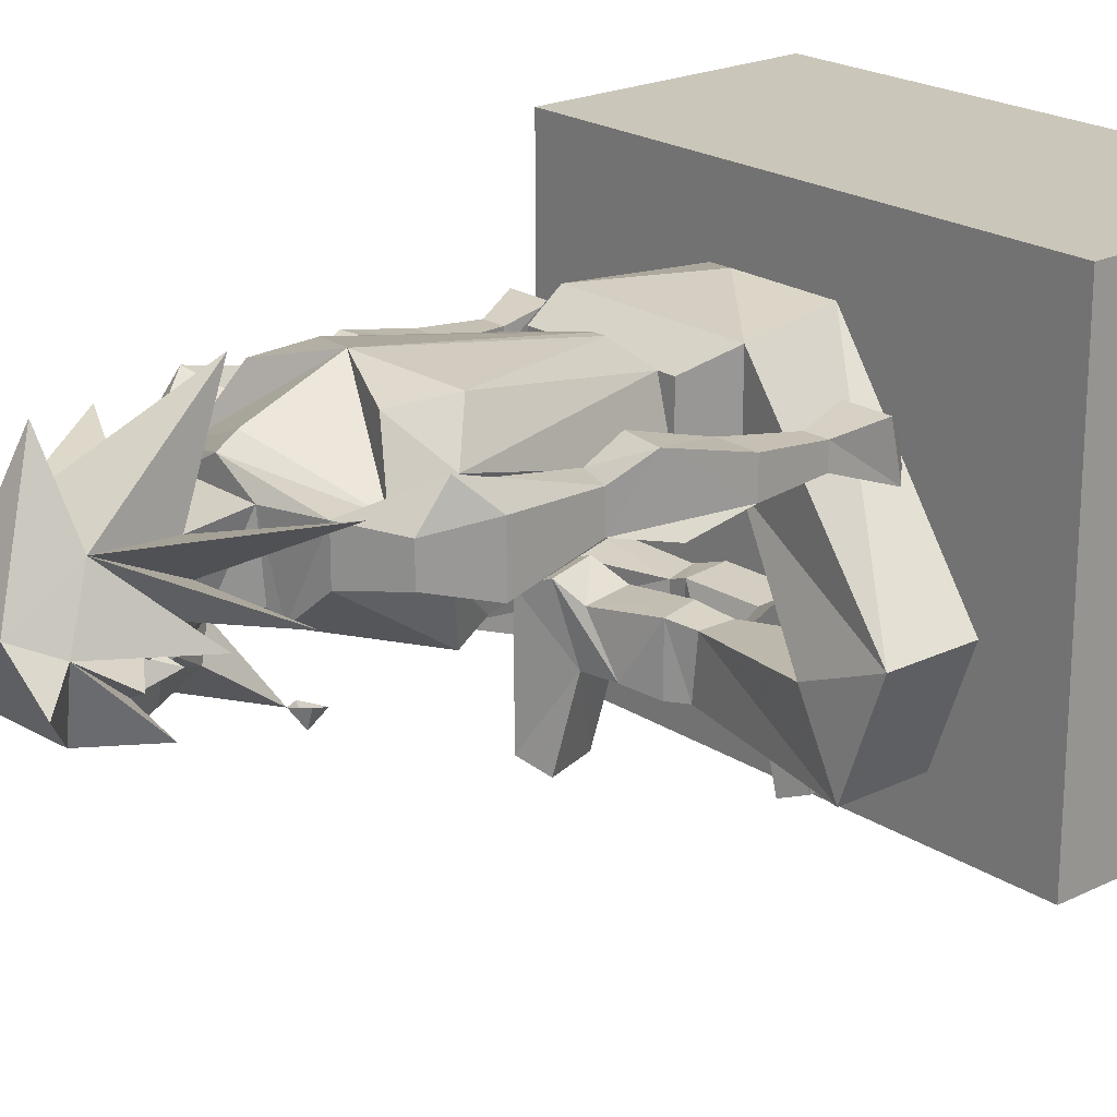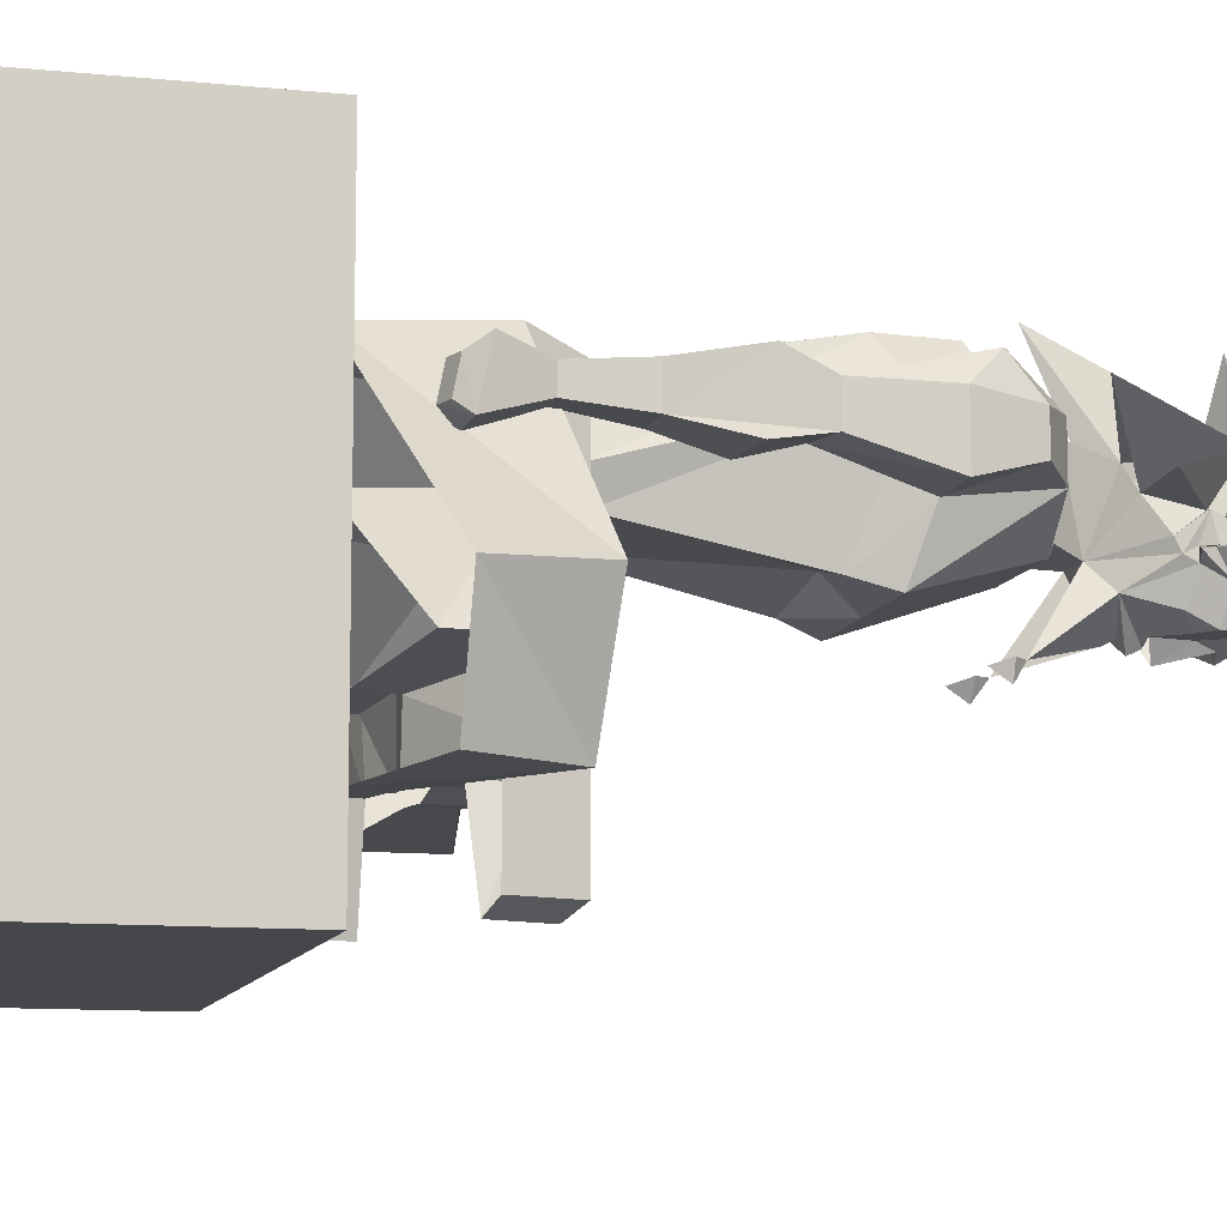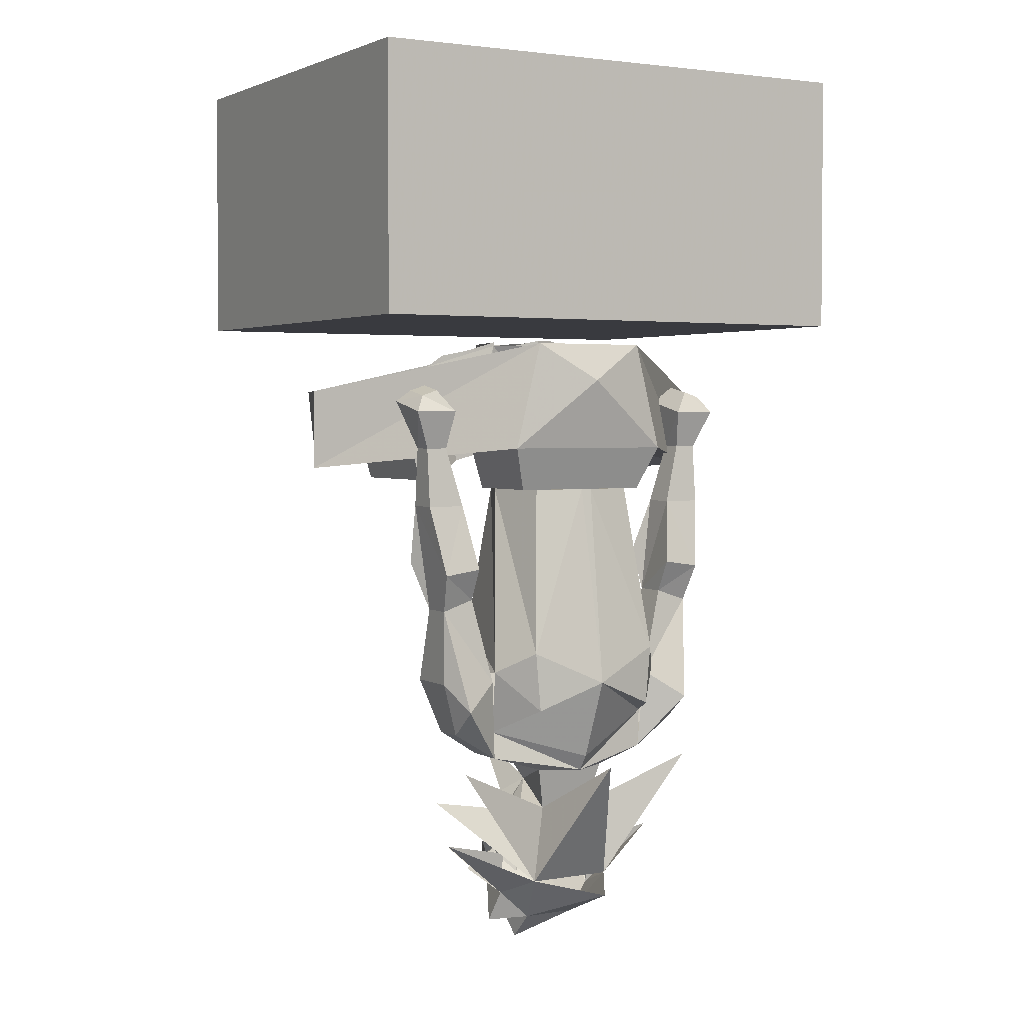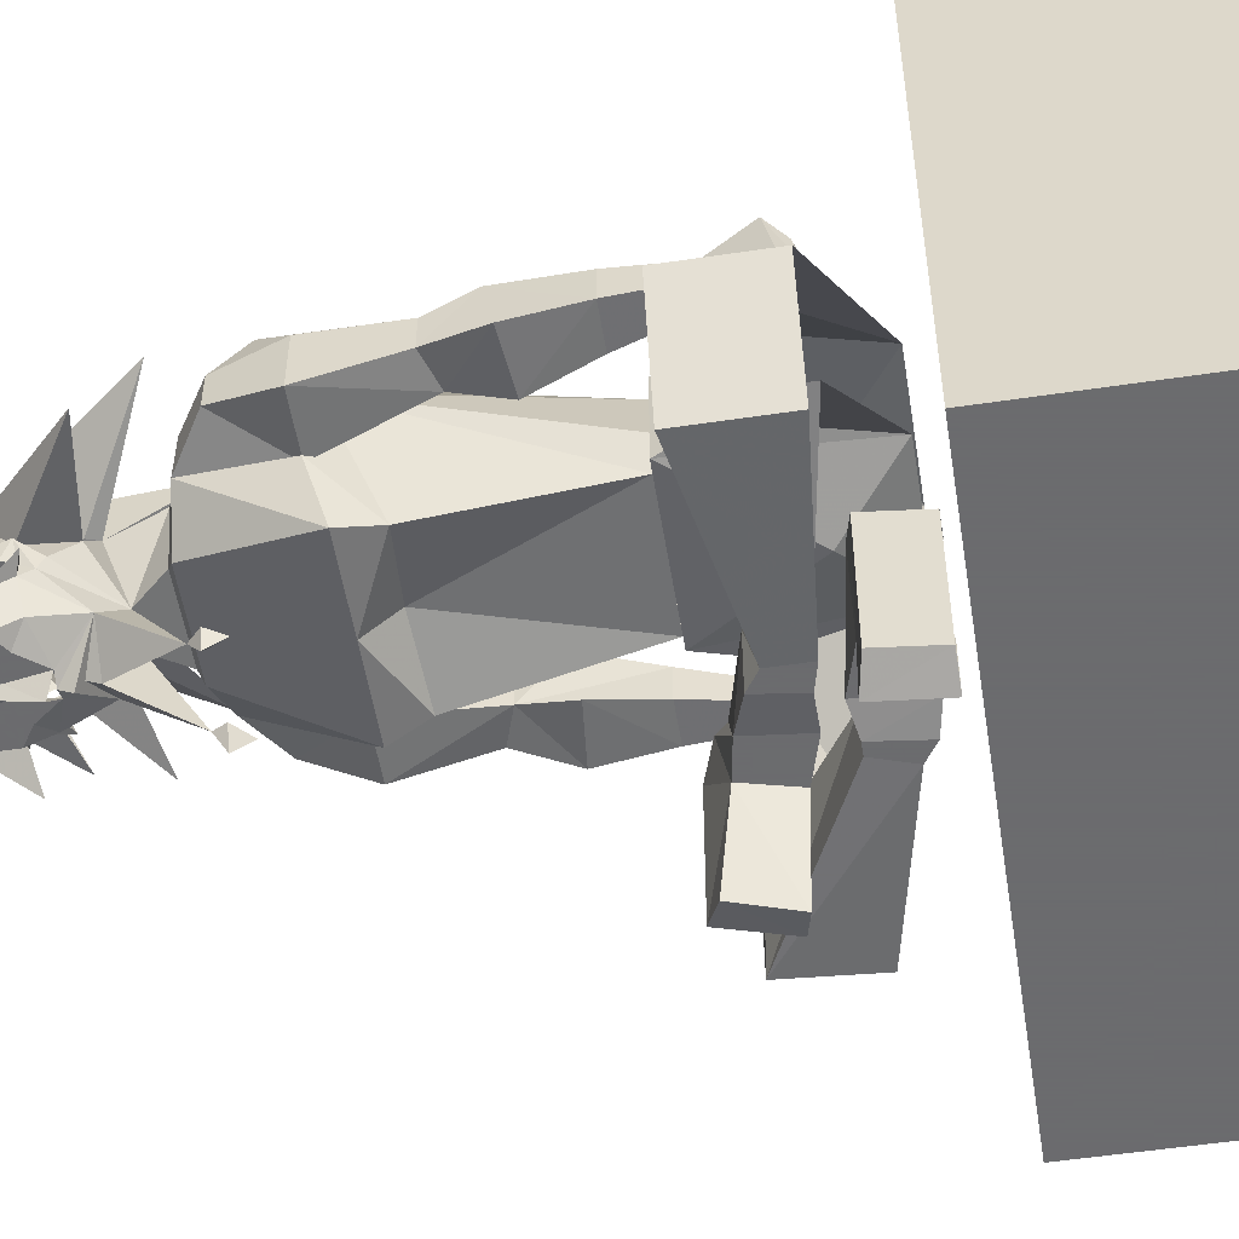
<metadata>
{"format":"obj","ext":"obj","renderer":"f3d","projection":"perspective","resolution":1024,"background":"white","views":[{"elev":21.1,"azim":49.1,"up":"+Z"},{"elev":-10.6,"azim":-104.3,"up":"+Z"},{"elev":2.7,"azim":-30.0,"up":"+Y"},{"elev":-53.5,"azim":99.1,"up":"+Z"}]}
</metadata>
<code>
v 0.04688 -1.188 0.0625
v 0.07031 -1.195 0.0625
v 0.01562 -1.195 0.0625
v 0.04688 -1.18 0.0625
v 0.07031 -1.164 0.07812
v 0.08594 -1.203 0.1016
v 0.07031 -1.219 0.0625
v 0.03125 -1.219 0.0625
v 0.03125 -1.203 0.0625
v 0.007812 -1.219 0.05469
v 0.007812 -1.188 0.04688
v 0.007812 -1.156 0.03906
v 0.02344 -1.148 0.0625
v 0.05469 -1.109 0.09375
v 0.08594 -1.172 0.1172
v 0.1094 -1.164 0.125
v 0.08594 -1.188 0.1328
v 0.08594 -1.172 0.1328
v 0.09375 -1.188 0.1328
v 0.08594 -1.195 0.1562
v 0.08594 -1.258 0.1484
v 0.1328 -1.219 0.125
v 0.1406 -1.195 0.07812
v 0.0625 -1.25 0.0625
v 0.03125 -1.227 0.04688
v 0.007812 -1.25 0.0625
v -0.01562 -1.227 0.04688
v -0.01562 -1.219 0.0625
v 0 -1.195 0.0625
v -0.007812 -1.148 0.0625
v -0.03125 -1.18 0.0625
v -0.05469 -1.164 0.07812
v -0.03906 -1.109 0.09375
v 0.007812 -1.148 0.05469
v 0.007812 -1.133 0.04688
v -0.05469 -1.195 0.0625
v -0.03125 -1.188 0.0625
v -0.07031 -1.203 0.1016
v -0.07031 -1.172 0.1172
v -0.07031 -1.156 0.125
v -0.01562 -1.086 0.125
v -0.03906 -1.023 0.03125
v 0.007812 -1.109 0.05469
v 0.007812 -1.125 0.0625
v 0.05469 -1.023 0.03125
v 0.03125 -1.086 0.125
v 0.08594 -1.156 0.125
v -0.01562 -1.203 0.0625
v -0.05469 -1.219 0.0625
v -0.04688 -1.25 0.0625
v -0.125 -1.195 0.07812
v -0.07031 -1.258 0.1484
v -0.1172 -1.219 0.125
v -0.07031 -1.188 0.1328
v -0.09375 -1.164 0.125
v -0.07031 -1.172 0.1328
v -0.07812 -1.18 0.1641
v -0.07031 -1.148 0.1406
v -0.05469 -1.125 0.1797
v -0.03125 -1.117 0.2109
v -0.04688 -1.055 0.2266
v -0.04688 -1.047 0.1328
v -0.03125 -1.336 0.125
v 0.07031 -1.125 0.1797
v 0.04688 -1.117 0.2109
v 0.0625 -1.055 0.2266
v 0.08594 -1.148 0.1406
v 0.08594 -1.18 0.1641
v 0.09375 -1.18 0.1641
v -0.07031 -1.18 0.1641
v 0.09375 -1.195 0.1562
v -0.07812 -1.195 0.1562
v -0.07812 -1.188 0.1328
v -0.07031 -1.195 0.1562
v -0.1719 -1.172 0.1641
v -0.05469 -1.227 0.2266
v -0.03125 -1.297 0.1641
v 0.007812 -1.234 0.3281
v 0.04688 -1.297 0.1641
v 0.07031 -1.227 0.2266
v 0.1875 -1.172 0.1641
v -0.07812 -1.305 0.125
v 0.2109 -1.102 0.1719
v 0.2031 -1.047 0.25
v 0.007812 -1.039 0.3438
v -0.1875 -1.047 0.25
v -0.1953 -1.102 0.1719
v 0.1016 -1.289 0.1094
v 0.0625 -1.047 0.1328
v -0.05469 -1.039 0.1172
v 0.07812 -1.039 0.1172
v 0.1328 -1.031 0.2266
v 0.007812 -1.055 0.2578
v -0.125 -1.031 0.2266
v 0.0625 -1.008 0.007812
v 0.04688 -1.008 0.03125
v 0.0625 -0.9844 0.02344
v 0.07031 -1.008 0.03125
v -0.03125 -1.008 0.03125
v -0.04688 -1.008 0.007812
v -0.04688 -0.9844 0.02344
v -0.05469 -1.008 0.03125
v 0.08594 -0.625 0.2578
v -0.07031 -0.625 0.2578
v 0 -0.625 0.2734
v 0.01562 -0.625 0.2734
v 0.1094 -0.8672 0.2969
v 0.1484 -0.9062 0.2422
v 0.1094 -0.625 0.1719
v 0.09375 -0.625 0.1328
v 0.1094 -0.8438 0.08594
v 0.007812 -0.8516 0.1094
v -0.07812 -0.625 0.1328
v -0.09375 -0.8438 0.08594
v -0.1328 -0.8984 0.2422
v -0.09375 -0.625 0.1719
v -0.09375 -0.8672 0.2969
v 0.007812 -0.9141 0.3203
v 0.1016 -0.9531 0.2969
v 0.1406 -0.9766 0.2188
v 0.007812 -1.031 0.2734
v 0.125 -0.8906 0.07031
v 0.1328 -1.031 0.1641
v 0.007812 -0.8906 0.07031
v 0.1484 -0.9141 0.1484
v -0.1328 -0.9141 0.1484
v -0.1094 -0.8906 0.07031
v -0.125 -1.031 0.1641
v -0.1875 -0.9922 0.1719
v -0.2109 -0.9141 0.1484
v -0.1641 -0.7891 0.1797
v -0.1641 -0.7891 0.2266
v -0.1328 -0.9141 0.2266
v -0.1328 -0.9141 0.2344
v -0.2109 -0.8047 0.2266
v -0.1875 -0.9531 0.2656
v -0.1875 -0.9922 0.2188
v -0.125 -0.9922 0.2188
v -0.08594 -0.9531 0.2969
v 0.1953 -0.9922 0.2188
v 0.1953 -0.9531 0.2656
v 0.1406 -0.9141 0.2344
v 0.2188 -0.8047 0.2266
v 0.1719 -0.7891 0.2266
v 0.1406 -0.9141 0.2266
v 0.1406 -0.9141 0.1484
v 0.1719 -0.7891 0.1797
v 0.2188 -0.9141 0.1484
v 0.1953 -0.9922 0.1719
v 0.2188 -0.9141 0.2266
v 0.2188 -0.8047 0.1797
v 0.2266 -0.75 0.25
v 0.1719 -0.7422 0.25
v 0.1875 -0.6484 0.2266
v 0.1875 -0.6484 0.1797
v 0.1641 -0.7266 0.1641
v 0.2422 -0.7344 0.1641
v 0.1094 -0.625 0.1328
v 0.1094 -0.625 0.2578
v -0.09375 -0.625 0.2578
v -0.09375 -0.625 0.1328
v 0.007812 -0.4844 0.1094
v 0.09375 -0.4062 0.1406
v 0.1328 -0.5625 0.1406
v 0.1328 -0.5625 0.2812
v -0.1172 -0.5625 0.2812
v -0.1172 -0.5625 0.1406
v -0.07812 -0.4062 0.1406
v -0.125 -0.6172 -0.01562
v -0.1484 -0.5391 -0.01562
v -0.1484 -0.5391 -0.1953
v -0.125 -0.6172 -0.1953
v -0.0625 -0.5859 -0.09375
v -0.08594 -0.6016 0
v -0.1094 -0.5312 0
v -0.05469 -0.5859 -0.02344
v -0.07031 -0.5156 -0.02344
v 0.01562 -0.5078 -0.01562
v 0.03125 -0.5625 -0.01562
v 0.0625 -0.5469 -0.02344
v 0.0625 -0.5 -0.02344
v 0.25 -0.4688 0
v 0.25 -0.6016 0
v -0.01562 -0.5781 -0.09375
v -0.07812 -0.5234 -0.09375
v -0.02344 -0.5078 -0.09375
v 0.03125 -0.5625 -0.1016
v 0.02344 -0.5078 -0.1016
v 0.05469 -0.5 -0.1016
v 0.05469 -0.5469 -0.1016
v 0.2969 -0.5938 -0.1094
v 0.3516 -0.5938 0.03906
v 0.09375 -0.4062 0.2812
v 0.007812 -0.4609 0.3047
v -0.07812 -0.4062 0.2812
v -0.3359 -0.5938 0.03906
v -0.2188 -0.5781 0
v -0.2344 -0.4688 0
v -0.08594 -0.6016 -0.2109
v -0.1094 -0.5312 -0.2109
v 0.2969 -0.4766 -0.1094
v 0.3516 -0.4766 0.03906
v 0.1328 -0.4609 -0.1953
v 0.125 -0.3906 -0.1953
v 0.125 -0.3906 -0.01562
v 0.1328 -0.4609 -0.01562
v 0.0625 -0.4688 -0.09375
v 0.09375 -0.4688 -0.2109
v 0.08594 -0.3906 -0.2109
v 0.05469 -0.3906 -0.09375
v 0.007812 -0.4844 -0.09375
v 0 -0.4062 -0.09375
v -0.03125 -0.4766 -0.1016
v -0.03906 -0.4141 -0.1016
v -0.04688 -0.4766 -0.1016
v -0.0625 -0.4297 -0.1016
v -0.2656 -0.5859 -0.1094
v -0.2812 -0.4766 -0.1016
v -0.3359 -0.4766 0.03906
v 0.05469 -0.4609 -0.02344
v -0.03125 -0.4766 -0.01562
v -0.05469 -0.4766 -0.02344
v 0.09375 -0.4688 0
v 0.08594 -0.3906 0
v 0.05469 -0.3984 -0.02344
v -0.03906 -0.4141 -0.01562
v -0.07031 -0.4297 -0.02344
v -0.2109 -0.8047 0.1797
v -0.2344 -0.7344 0.1641
v -0.1562 -0.7266 0.1641
v -0.1797 -0.6484 0.1797
v -0.1797 -0.6484 0.2266
v -0.1641 -0.7422 0.25
v -0.2188 -0.75 0.25
v -0.2109 -0.9141 0.2266
v -0.2344 -0.6484 0.2266
v -0.2344 -0.6484 0.1797
v -0.2344 -0.5625 0.1875
v -0.2031 -0.5625 0.1875
v -0.2031 -0.5625 0.2188
v -0.2344 -0.5625 0.2188
v -0.2578 -0.5078 0.2344
v -0.2578 -0.4922 0.1641
v -0.1953 -0.4922 0.1641
v -0.1953 -0.5078 0.2344
v -0.2188 -0.4766 0.2188
v -0.2422 -0.4844 0.2188
v -0.2422 -0.4766 0.1797
v -0.2188 -0.4688 0.1797
v 0.2422 -0.6484 0.2266
v 0.2422 -0.5625 0.2188
v 0.2109 -0.5625 0.2188
v 0.2109 -0.5625 0.1875
v 0.2422 -0.6484 0.1797
v 0.2422 -0.5625 0.1875
v 0.2656 -0.4922 0.1641
v 0.2656 -0.5078 0.2344
v 0.2031 -0.5078 0.2344
v 0.2031 -0.4922 0.1641
v 0.25 -0.4844 0.2188
v 0.2266 -0.4766 0.2188
v 0.2266 -0.4688 0.1797
v 0.25 -0.4766 0.1797
v -0.375 0 0.375
v -0.375 0 -0.25
v -0.375 -0.375 -0.25
v -0.375 -0.375 0.375
v 0.375 0 0.375
v 0.375 -0.375 0.375
v 0.375 0 -0.25
v 0.375 -0.375 -0.25
v -0.1875 -0.0625 -0.25
v 0.1875 -0.0625 -0.25
v 0.1875 -0.25 -0.25
v -0.1875 -0.25 -0.25
f 1 2 3
f 1 3 4
f 1 4 2
f 2 4 5
f 2 5 6
f 2 6 7
f 2 7 8
f 2 8 9
f 2 9 3
f 3 9 8
f 3 8 10
f 3 10 11
f 3 11 12
f 3 12 13
f 3 13 4
f 4 13 5
f 5 13 14
f 5 14 15
f 5 15 6
f 6 15 16
f 6 16 17
f 17 16 18
f 17 18 18
f 17 18 19
f 17 19 20
f 17 20 21
f 17 21 22
f 22 21 6
f 6 21 23
f 6 23 24
f 6 24 7
f 7 24 25
f 7 25 8
f 8 25 10
f 10 25 26
f 10 26 27
f 10 27 28
f 10 28 29
f 10 29 11
f 11 29 12
f 12 29 30
f 30 29 31
f 30 31 32
f 30 32 33
f 30 33 34
f 34 33 35
f 34 35 14
f 34 14 13
f 29 36 37
f 29 37 31
f 31 37 36
f 31 36 32
f 32 36 38
f 32 38 39
f 32 39 33
f 33 39 40
f 33 40 41
f 33 41 42
f 33 42 43
f 33 43 44
f 33 44 35
f 35 44 14
f 14 44 43
f 14 43 45
f 14 45 46
f 14 46 47
f 14 47 15
f 15 47 18
f 15 18 16
f 29 48 36
f 36 48 28
f 36 28 49
f 36 49 38
f 38 49 50
f 38 50 51
f 38 51 52
f 38 52 53
f 38 53 54
f 38 54 55
f 38 55 39
f 39 55 56
f 39 56 40
f 40 56 57
f 40 57 58
f 40 58 41
f 41 58 59
f 41 59 60
f 41 60 61
f 41 61 62
f 41 62 46
f 41 46 43
f 41 43 42
f 25 24 26
f 26 24 63
f 26 63 50
f 26 50 27
f 27 50 49
f 27 49 28
f 64 46 65
f 65 46 66
f 65 66 61
f 65 61 60
f 67 64 68
f 67 68 69
f 67 69 47
f 67 47 46
f 67 46 64
f 70 59 58
f 70 58 57
f 29 28 48
f 19 69 71
f 19 71 20
f 69 19 18
f 69 18 47
f 47 18 18
f 72 57 73
f 72 73 74
f 74 73 54
f 74 54 52
f 74 52 75
f 75 52 76
f 76 52 77
f 76 77 78
f 78 77 79
f 78 79 80
f 80 79 21
f 80 21 81
f 81 21 20
f 56 73 57
f 73 56 54
f 54 56 56
f 54 56 55
f 56 56 40
f 21 24 23
f 24 21 79
f 24 79 63
f 63 79 77
f 63 77 50
f 50 77 82
f 50 82 52
f 50 52 51
f 83 80 68
f 83 68 64
f 83 64 80
f 80 64 84
f 80 84 65
f 80 65 85
f 80 85 76
f 76 85 60
f 76 60 86
f 76 86 59
f 76 59 87
f 76 87 70
f 76 70 74
f 53 52 54
f 59 70 87
f 20 68 80
f 17 15 18
f 52 77 50
f 77 52 82
f 56 39 54
f 88 79 24
f 88 24 21
f 88 21 79
f 89 66 46
f 89 46 62
f 89 62 90
f 89 90 91
f 89 91 66
f 66 91 92
f 66 92 93
f 66 93 61
f 61 93 94
f 61 94 90
f 61 90 62
f 46 45 43
f 95 45 96
f 95 96 97
f 95 97 98
f 95 98 45
f 99 42 100
f 99 100 101
f 101 100 102
f 102 100 42
f 103 104 105
f 103 105 106
f 103 106 107
f 103 107 108
f 103 108 109
f 109 108 110
f 110 108 111
f 110 111 112
f 110 112 113
f 113 112 114
f 113 114 115
f 113 115 116
f 116 115 117
f 116 117 104
f 104 117 105
f 105 117 118
f 105 118 106
f 106 118 107
f 107 118 119
f 107 119 108
f 108 119 120
f 120 119 118
f 120 118 121
f 120 121 93
f 120 93 92
f 122 123 91
f 122 91 124
f 122 124 111
f 122 111 125
f 122 125 123
f 126 114 127
f 126 127 128
f 126 128 129
f 126 129 130
f 126 130 131
f 126 131 132
f 126 132 133
f 133 132 134
f 134 132 135
f 134 135 136
f 134 136 94
f 94 136 137
f 94 137 128
f 94 128 90
f 90 128 127
f 90 127 124
f 90 124 91
f 115 138 139
f 115 139 117
f 117 139 118
f 118 139 138
f 118 138 121
f 121 138 93
f 93 138 94
f 123 92 91
f 92 123 140
f 92 140 141
f 92 141 142
f 142 141 143
f 142 143 144
f 142 144 145
f 145 144 146
f 146 144 147
f 146 147 148
f 146 148 149
f 146 149 123
f 123 149 140
f 140 149 148
f 140 148 150
f 140 150 141
f 141 150 143
f 143 150 151
f 143 151 152
f 143 152 144
f 144 152 153
f 144 153 147
f 147 153 154
f 147 154 155
f 147 155 156
f 147 156 157
f 147 157 151
f 147 151 148
f 148 151 150
f 114 112 124
f 114 124 127
f 124 112 111
f 114 126 115
f 108 125 111
f 158 159 160
f 158 160 161
f 158 161 162
f 158 162 163
f 158 163 164
f 158 164 165
f 158 165 159
f 159 165 160
f 160 165 166
f 160 166 167
f 160 167 161
f 161 167 168
f 161 168 162
f 162 168 163
f 169 170 171
f 169 171 172
f 169 172 173
f 169 173 174
f 169 174 170
f 170 174 175
f 175 174 176
f 175 176 177
f 177 176 178
f 178 176 179
f 178 179 180
f 178 180 181
f 181 180 182
f 182 180 183
f 182 183 164
f 182 164 163
f 184 176 176
f 184 176 184
f 184 176 174
f 184 174 173
f 184 173 185
f 184 185 186
f 184 186 187
f 184 187 179
f 184 179 176
f 186 177 177
f 186 177 186
f 186 188 187
f 187 188 189
f 187 189 190
f 187 190 179
f 179 190 180
f 180 190 191
f 180 191 183
f 183 191 192
f 183 192 164
f 164 192 165
f 165 192 193
f 165 193 194
f 165 194 166
f 166 194 195
f 166 195 196
f 166 196 167
f 167 196 197
f 167 197 198
f 167 198 168
f 172 199 173
f 173 199 200
f 173 200 185
f 171 200 199
f 171 199 172
f 201 202 192
f 201 192 191
f 201 191 189
f 189 191 190
f 192 202 193
f 203 204 205
f 203 205 206
f 203 206 207
f 203 207 208
f 203 208 204
f 204 208 209
f 209 208 207
f 209 207 210
f 210 207 211
f 210 211 212
f 212 211 213
f 212 213 214
f 214 213 215
f 214 215 216
f 216 215 217
f 216 217 218
f 218 217 219
f 219 217 196
f 219 196 195
f 211 220 220
f 211 220 211
f 211 220 221
f 211 221 213
f 213 221 222
f 213 222 215
f 215 222 217
f 217 222 197
f 217 197 196
f 223 220 211
f 223 211 207
f 223 207 206
f 223 206 205
f 223 205 224
f 223 224 220
f 220 224 225
f 220 225 226
f 220 226 221
f 221 226 227
f 221 227 222
f 222 227 198
f 222 198 197
f 212 225 225
f 212 225 212
f 194 193 195
f 130 228 131
f 131 228 229
f 131 229 230
f 131 230 231
f 131 231 232
f 131 232 233
f 131 233 132
f 132 233 234
f 132 234 135
f 135 234 228
f 135 228 235
f 135 235 136
f 136 235 137
f 137 235 130
f 137 130 129
f 137 129 128
f 233 232 234
f 234 232 236
f 234 236 237
f 234 237 228
f 228 237 229
f 229 237 230
f 230 237 231
f 231 237 238
f 231 238 239
f 231 239 232
f 232 239 240
f 232 240 236
f 236 240 241
f 236 241 237
f 237 241 238
f 238 241 242
f 238 242 243
f 238 243 244
f 238 244 239
f 239 244 240
f 240 244 245
f 240 245 242
f 240 242 241
f 245 246 247
f 245 247 242
f 242 247 243
f 243 247 248
f 243 248 249
f 243 249 244
f 244 249 245
f 245 249 246
f 246 249 248
f 246 248 247
f 130 235 228
f 152 154 153
f 154 152 250
f 154 250 251
f 154 251 252
f 154 252 155
f 155 252 253
f 155 253 254
f 155 254 156
f 156 254 157
f 157 254 151
f 151 254 152
f 152 254 250
f 250 254 255
f 250 255 251
f 251 255 256
f 251 256 257
f 251 257 258
f 251 258 252
f 252 258 253
f 253 258 259
f 253 259 256
f 253 256 255
f 253 255 254
f 257 260 261
f 257 261 258
f 258 261 259
f 259 261 262
f 259 262 263
f 259 263 256
f 256 263 257
f 257 263 260
f 260 263 262
f 260 262 261
f 264 265 266
f 264 266 267
f 264 267 268
f 268 267 269
f 268 269 270
f 270 269 271
f 270 271 265
f 265 271 266
f 266 271 267
f 267 271 269
f 272 273 274
f 272 274 275

</code>
